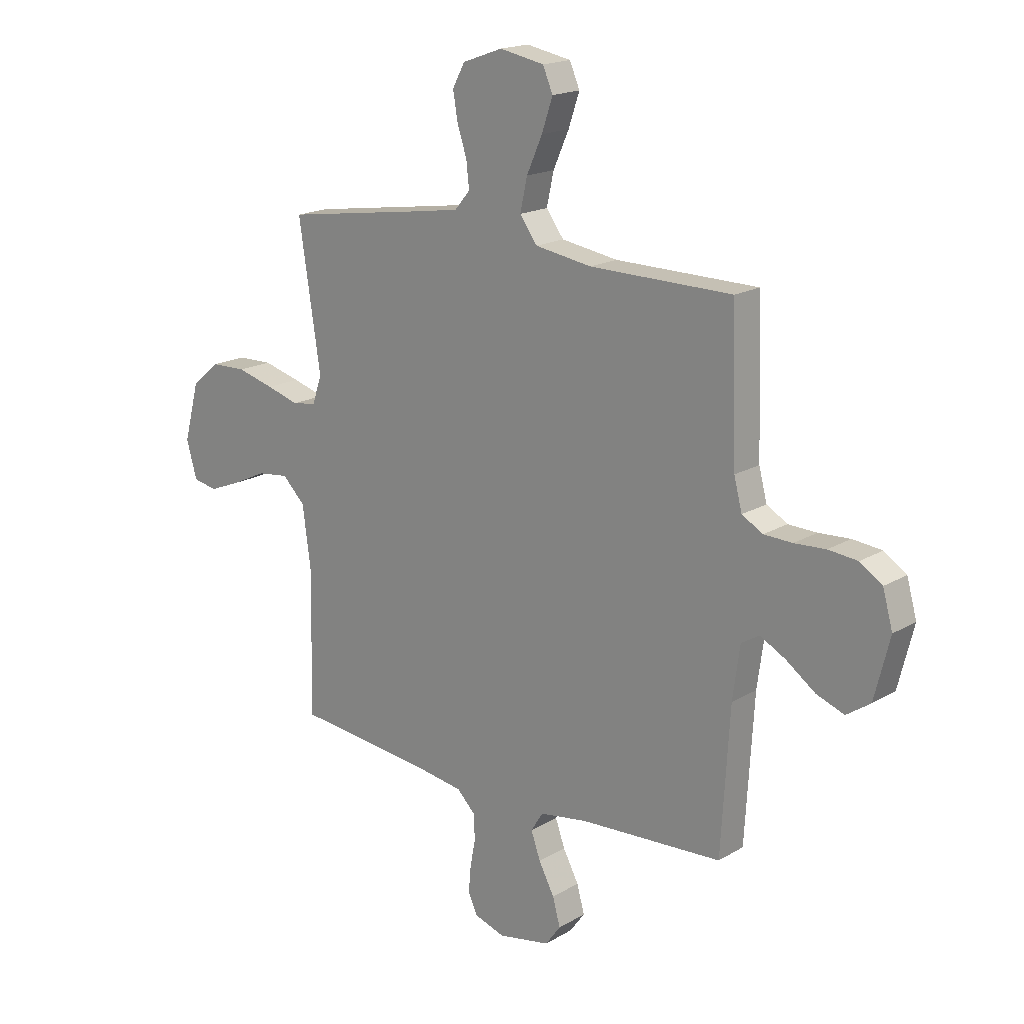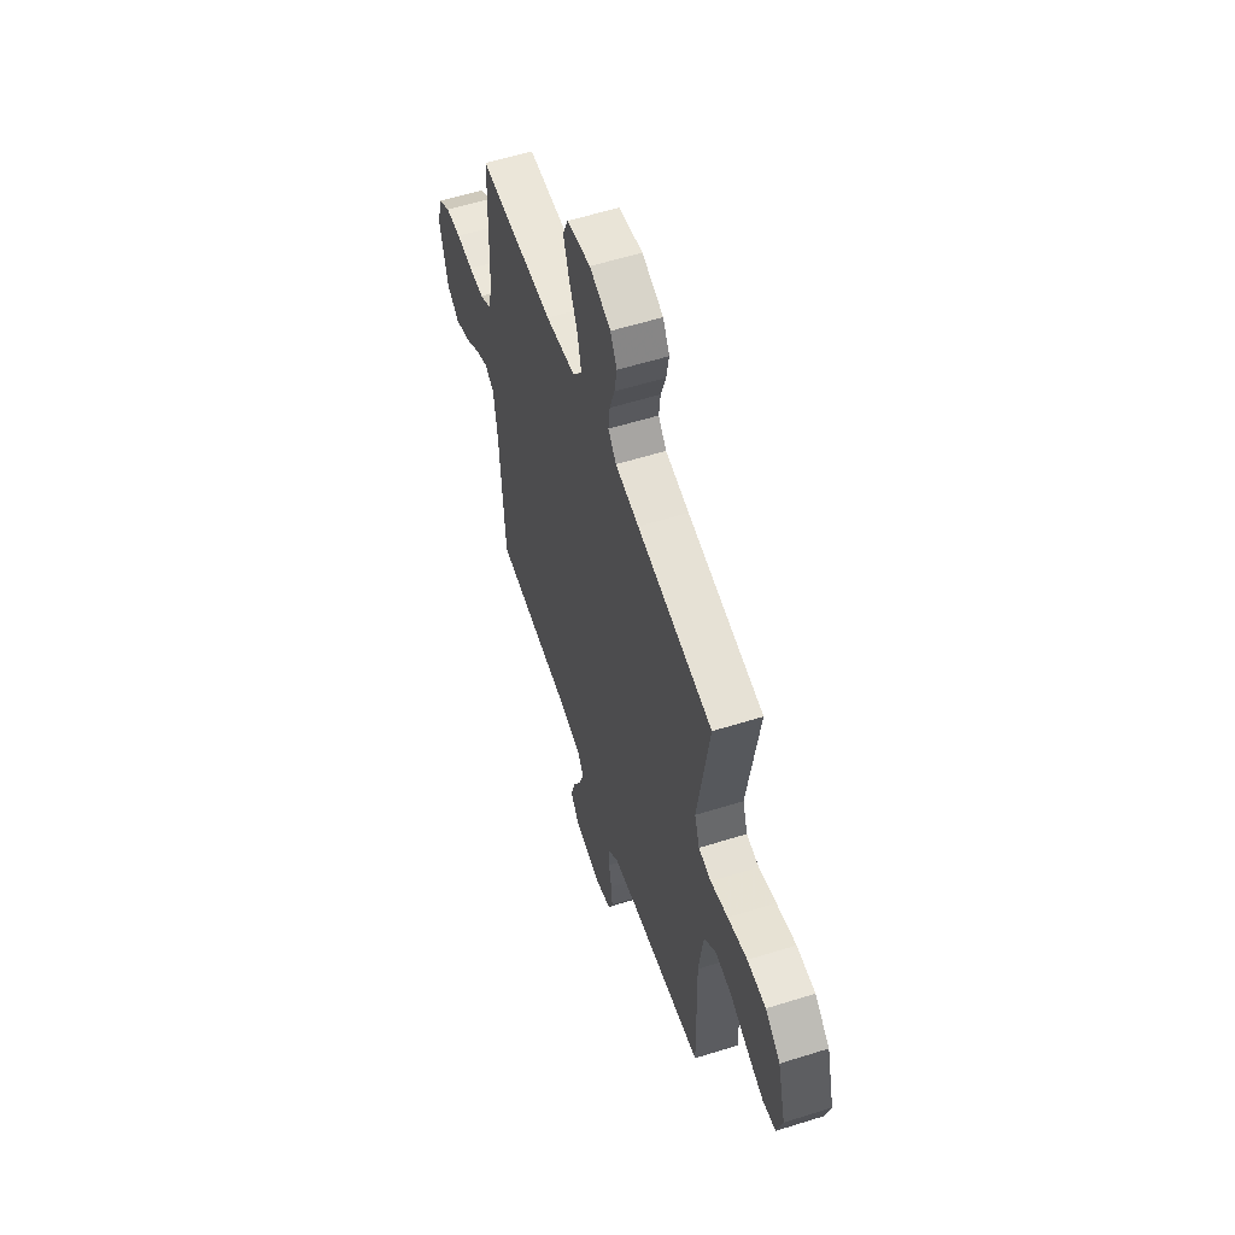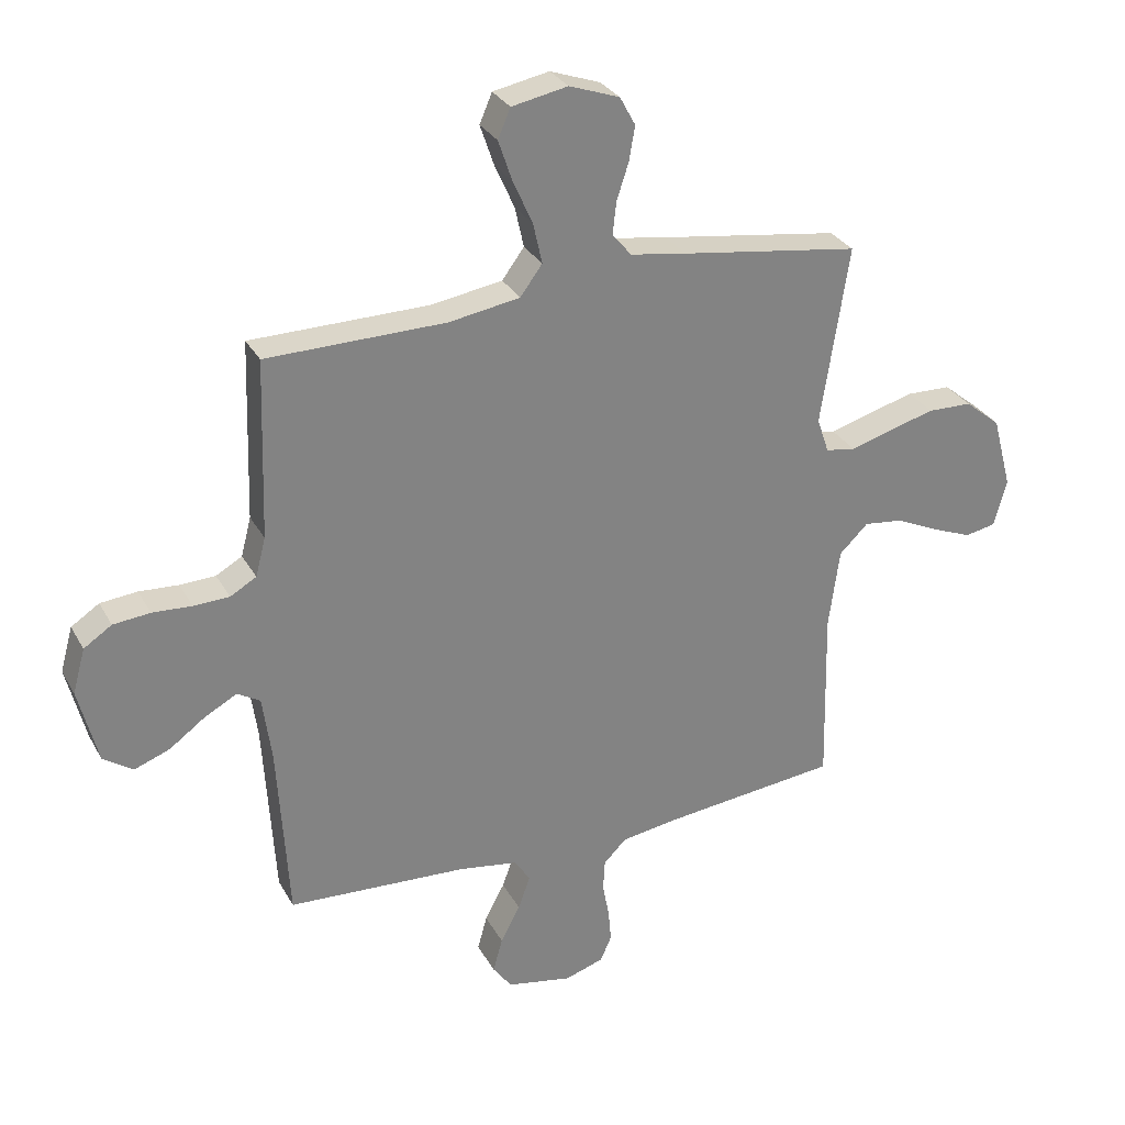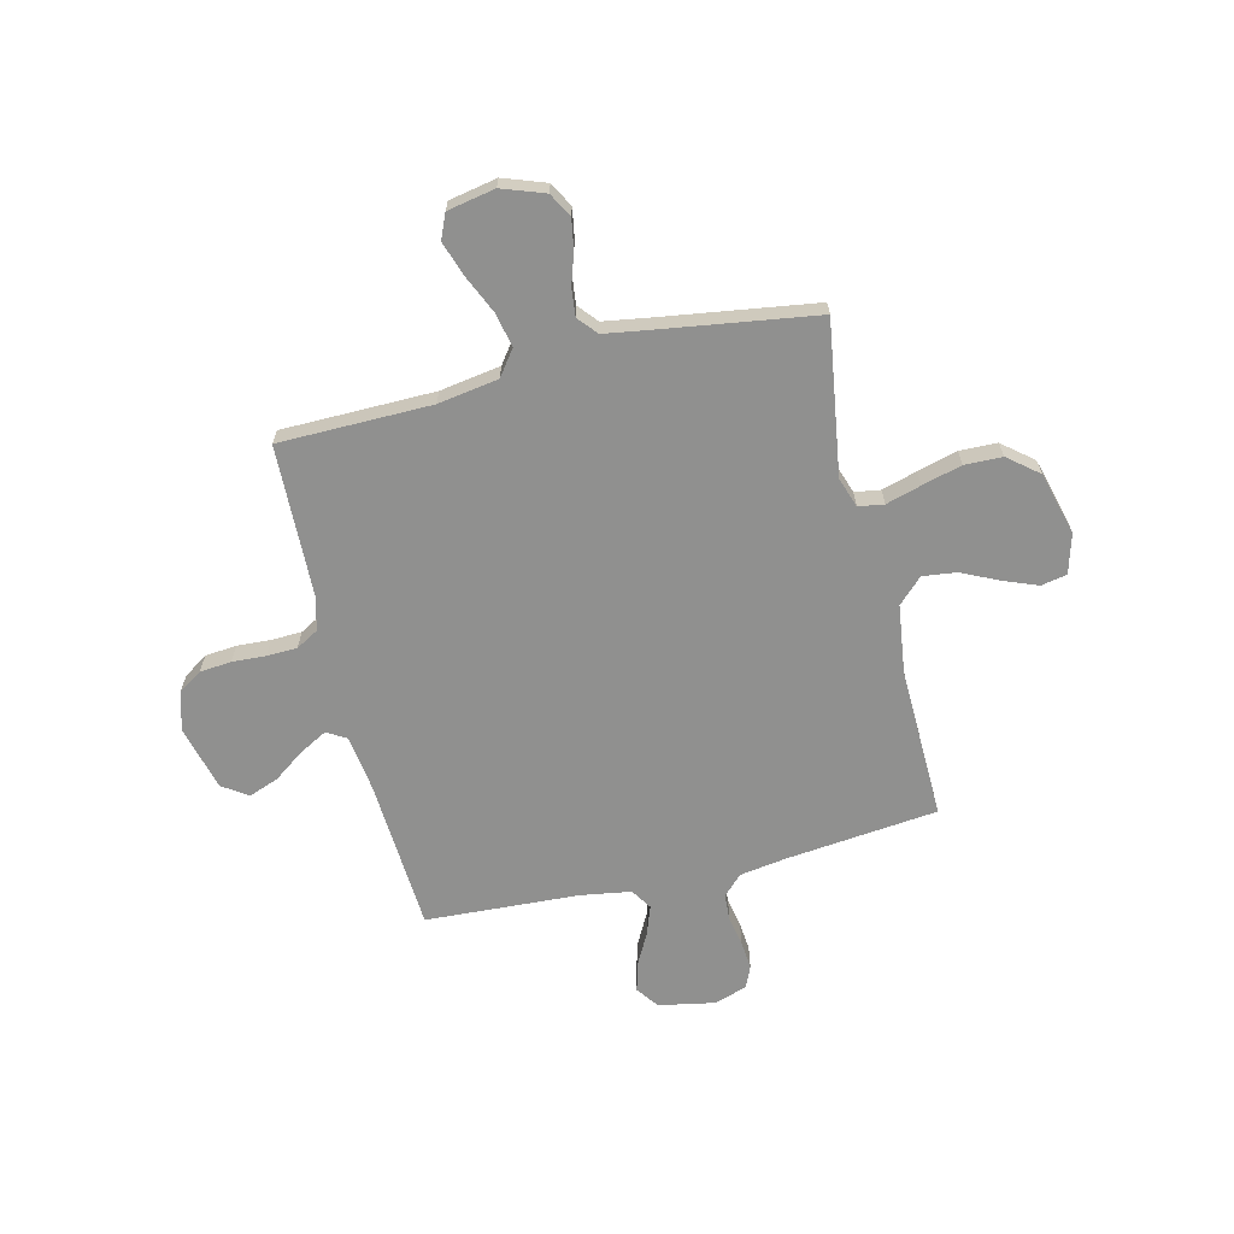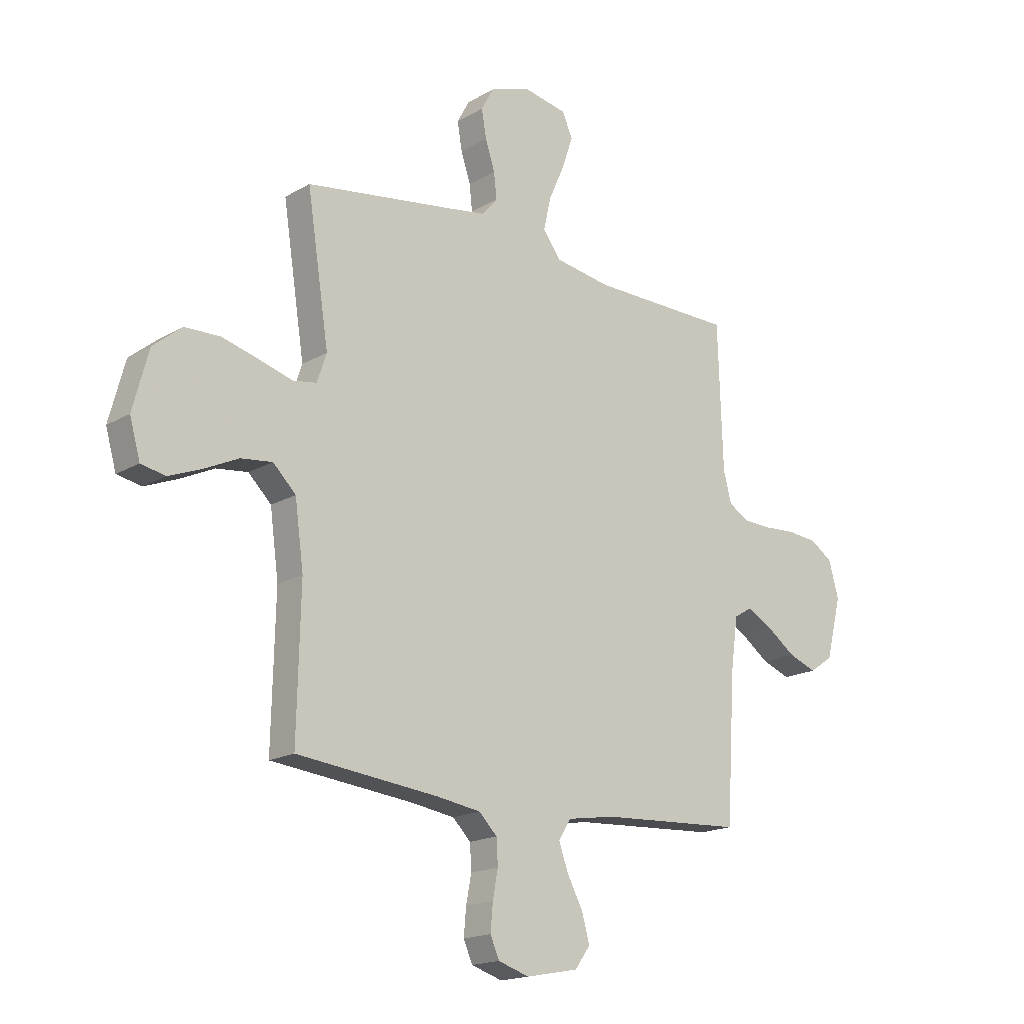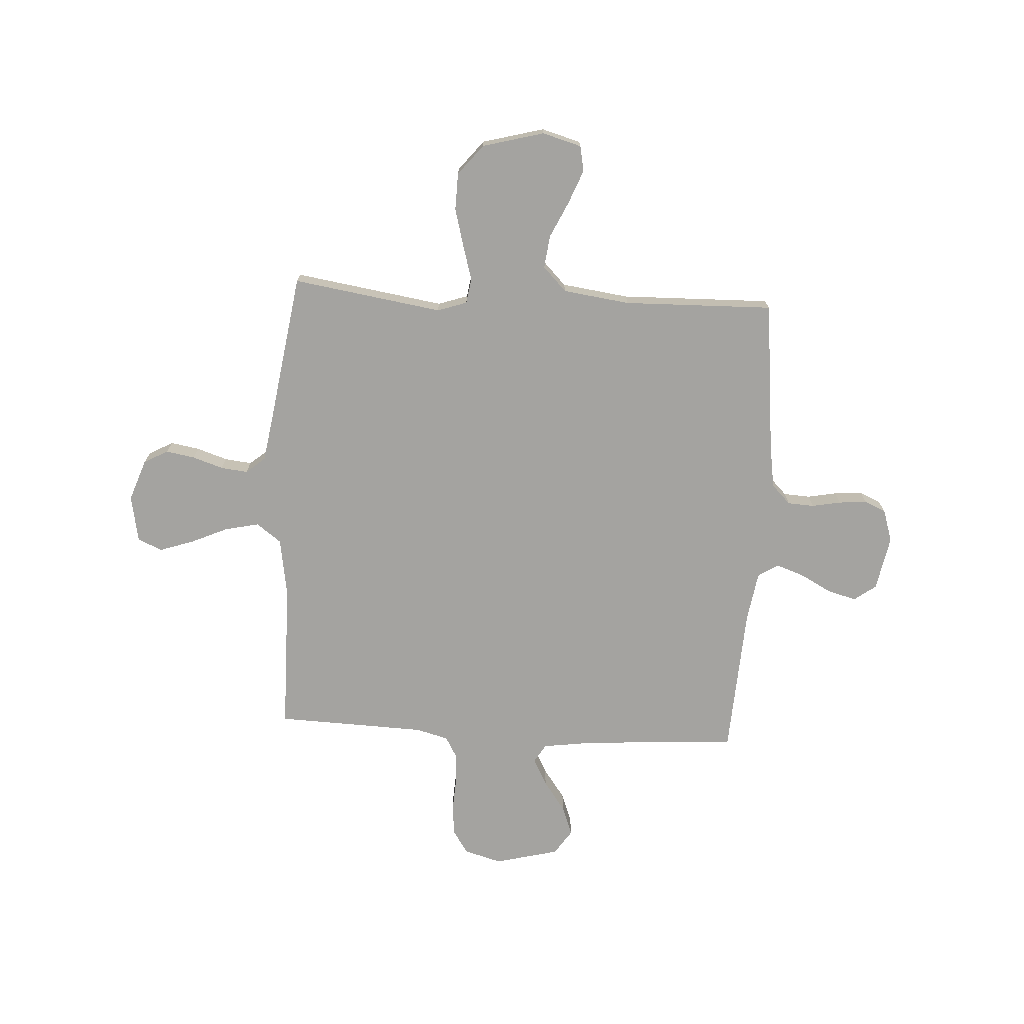
<metadata>
{"format":"obj","ext":"obj","renderer":"f3d","projection":"perspective","resolution":1024,"background":"white","views":[{"elev":17.9,"azim":-138.8,"up":"+Z"},{"elev":57.4,"azim":71.9,"up":"+Z"},{"elev":29.8,"azim":-24.2,"up":"+Z"},{"elev":-65.6,"azim":13.7,"up":"+Y"},{"elev":-17.4,"azim":138.9,"up":"+Z"},{"elev":-72.8,"azim":86.7,"up":"+Y"}]}
</metadata>
<code>
v -0.5 0.07 -0.5
v -0.518 0.07 -0.2
v -0.533 0.07 -0.09
v -0.571 0.07 -0.067
v -0.625 0.07 -0.096
v -0.686 0.07 -0.14
v -0.745 0.07 -0.162
v -0.795 0.07 -0.128
v -0.827 0.07 0
v -0.806 0.07 0.075
v -0.759 0.07 0.106
v -0.697 0.07 0.112
v -0.631 0.07 0.108
v -0.571 0.07 0.11
v -0.527 0.07 0.135
v -0.51 0.07 0.2
v -0.5 0.07 0.5
v -0.2 0.07 0.503
v -0.081 0.07 0.522
v -0.044 0.07 0.572
v -0.059 0.07 0.64
v -0.092 0.07 0.714
v -0.115 0.07 0.782
v -0.094 0.07 0.831
v 0 0.07 0.849
v 0.084 0.07 0.819
v 0.11 0.07 0.771
v 0.1 0.07 0.713
v 0.08 0.07 0.652
v 0.074 0.07 0.598
v 0.106 0.07 0.56
v 0.2 0.07 0.545
v 0.5 0.07 0.5
v 0.454 0.07 0.2
v 0.474 0.07 0.141
v 0.524 0.07 0.133
v 0.593 0.07 0.153
v 0.671 0.07 0.174
v 0.745 0.07 0.172
v 0.805 0.07 0.123
v 0.838 0.07 0
v 0.816 0.07 -0.078
v 0.765 0.07 -0.088
v 0.697 0.07 -0.061
v 0.625 0.07 -0.027
v 0.559 0.07 -0.019
v 0.511 0.07 -0.066
v 0.493 0.07 -0.2
v 0.5 0.07 -0.5
v 0.2 0.07 -0.532
v 0.109 0.07 -0.546
v 0.071 0.07 -0.584
v 0.068 0.07 -0.637
v 0.079 0.07 -0.695
v 0.084 0.07 -0.751
v 0.065 0.07 -0.794
v 0 0.07 -0.815
v -0.11 0.07 -0.794
v -0.142 0.07 -0.75
v -0.126 0.07 -0.692
v -0.093 0.07 -0.63
v -0.073 0.07 -0.574
v -0.099 0.07 -0.533
v -0.2 0.07 -0.517
v -0.5 0 -0.5
v -0.518 0 -0.2
v -0.533 0 -0.09
v -0.571 0 -0.067
v -0.625 0 -0.096
v -0.686 0 -0.14
v -0.745 0 -0.162
v -0.795 0 -0.128
v -0.827 0 0
v -0.806 0 0.075
v -0.759 0 0.106
v -0.697 0 0.112
v -0.631 0 0.108
v -0.571 0 0.11
v -0.527 0 0.135
v -0.51 0 0.2
v -0.5 0 0.5
v -0.2 0 0.503
v -0.081 0 0.522
v -0.044 0 0.572
v -0.059 0 0.64
v -0.092 0 0.714
v -0.115 0 0.782
v -0.094 0 0.831
v 0 0 0.849
v 0.084 0 0.819
v 0.11 0 0.771
v 0.1 0 0.713
v 0.08 0 0.652
v 0.074 0 0.598
v 0.106 0 0.56
v 0.2 0 0.545
v 0.5 0 0.5
v 0.454 0 0.2
v 0.474 0 0.141
v 0.524 0 0.133
v 0.593 0 0.153
v 0.671 0 0.174
v 0.745 0 0.172
v 0.805 0 0.123
v 0.838 0 0
v 0.816 0 -0.078
v 0.765 0 -0.088
v 0.697 0 -0.061
v 0.625 0 -0.027
v 0.559 0 -0.019
v 0.511 0 -0.066
v 0.493 0 -0.2
v 0.5 0 -0.5
v 0.2 0 -0.532
v 0.109 0 -0.546
v 0.071 0 -0.584
v 0.068 0 -0.637
v 0.079 0 -0.695
v 0.084 0 -0.751
v 0.065 0 -0.794
v 0 0 -0.815
v -0.11 0 -0.794
v -0.142 0 -0.75
v -0.126 0 -0.692
v -0.093 0 -0.63
v -0.073 0 -0.574
v -0.099 0 -0.533
v -0.2 0 -0.517
f 58 59 60 61
f 58 61 62
f 57 58 62
f 56 57 62
f 53 54 55 56
f 53 56 62
f 52 53 62 63
f 48 49 50
f 47 48 50 51
f 42 43 44 45
f 40 41 42 45
f 40 45 46
f 39 40 46
f 36 37 38 39
f 36 39 46 47
f 32 33 34
f 31 32 34 35
f 26 27 28 29
f 26 29 30
f 25 26 30
f 24 25 30
f 21 22 23 24
f 20 21 24 30
f 19 20 30 31
f 16 17 18
f 15 16 18 19
f 10 11 12 13
f 10 13 14
f 9 10 14
f 8 9 14
f 5 6 7 8
f 4 5 8 14
f 3 4 14 15
f 64 1 2
f 63 64 2 3
f 35 36 47 51
f 35 51 52 63
f 19 31 35 63
f 3 15 19 63
f 125 124 123 122
f 126 125 122
f 126 122 121
f 126 121 120
f 120 119 118 117
f 126 120 117
f 127 126 117 116
f 114 113 112
f 115 114 112 111
f 109 108 107 106
f 109 106 105 104
f 110 109 104
f 110 104 103
f 103 102 101 100
f 111 110 103 100
f 98 97 96
f 99 98 96 95
f 93 92 91 90
f 94 93 90
f 94 90 89
f 94 89 88
f 88 87 86 85
f 94 88 85 84
f 95 94 84 83
f 82 81 80
f 83 82 80 79
f 77 76 75 74
f 78 77 74
f 78 74 73
f 78 73 72
f 72 71 70 69
f 78 72 69 68
f 79 78 68 67
f 66 65 128
f 67 66 128 127
f 115 111 100 99
f 127 116 115 99
f 127 99 95 83
f 127 83 79 67
f 1 65 66 2
f 2 66 67 3
f 3 67 68 4
f 4 68 69 5
f 5 69 70 6
f 6 70 71 7
f 7 71 72 8
f 8 72 73 9
f 9 73 74 10
f 10 74 75 11
f 11 75 76 12
f 12 76 77 13
f 13 77 78 14
f 14 78 79 15
f 15 79 80 16
f 16 80 81 17
f 17 81 82 18
f 18 82 83 19
f 19 83 84 20
f 20 84 85 21
f 21 85 86 22
f 22 86 87 23
f 23 87 88 24
f 24 88 89 25
f 25 89 90 26
f 26 90 91 27
f 27 91 92 28
f 28 92 93 29
f 29 93 94 30
f 30 94 95 31
f 31 95 96 32
f 32 96 97 33
f 33 97 98 34
f 34 98 99 35
f 35 99 100 36
f 36 100 101 37
f 37 101 102 38
f 38 102 103 39
f 39 103 104 40
f 40 104 105 41
f 41 105 106 42
f 42 106 107 43
f 43 107 108 44
f 44 108 109 45
f 45 109 110 46
f 46 110 111 47
f 47 111 112 48
f 48 112 113 49
f 49 113 114 50
f 50 114 115 51
f 51 115 116 52
f 52 116 117 53
f 53 117 118 54
f 54 118 119 55
f 55 119 120 56
f 56 120 121 57
f 57 121 122 58
f 58 122 123 59
f 59 123 124 60
f 60 124 125 61
f 61 125 126 62
f 62 126 127 63
f 63 127 128 64
f 64 128 65 1

</code>
